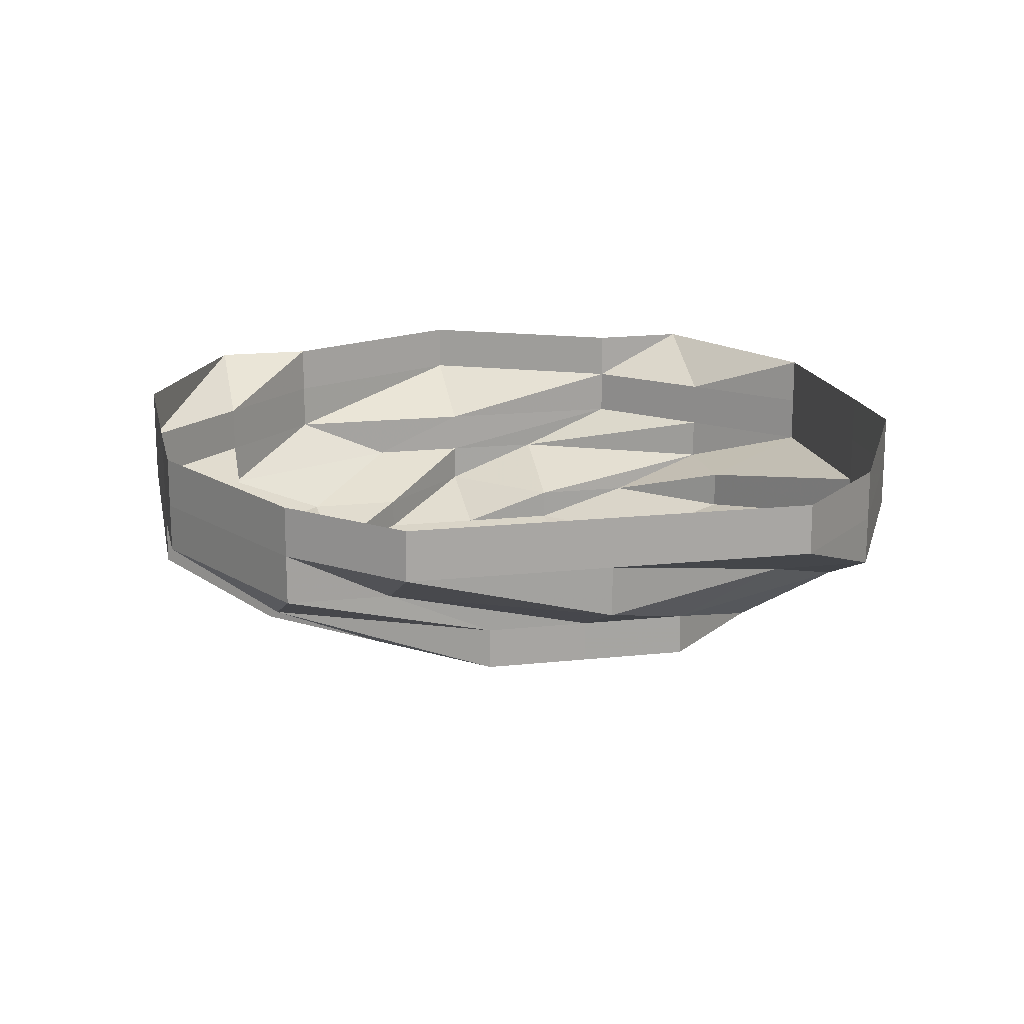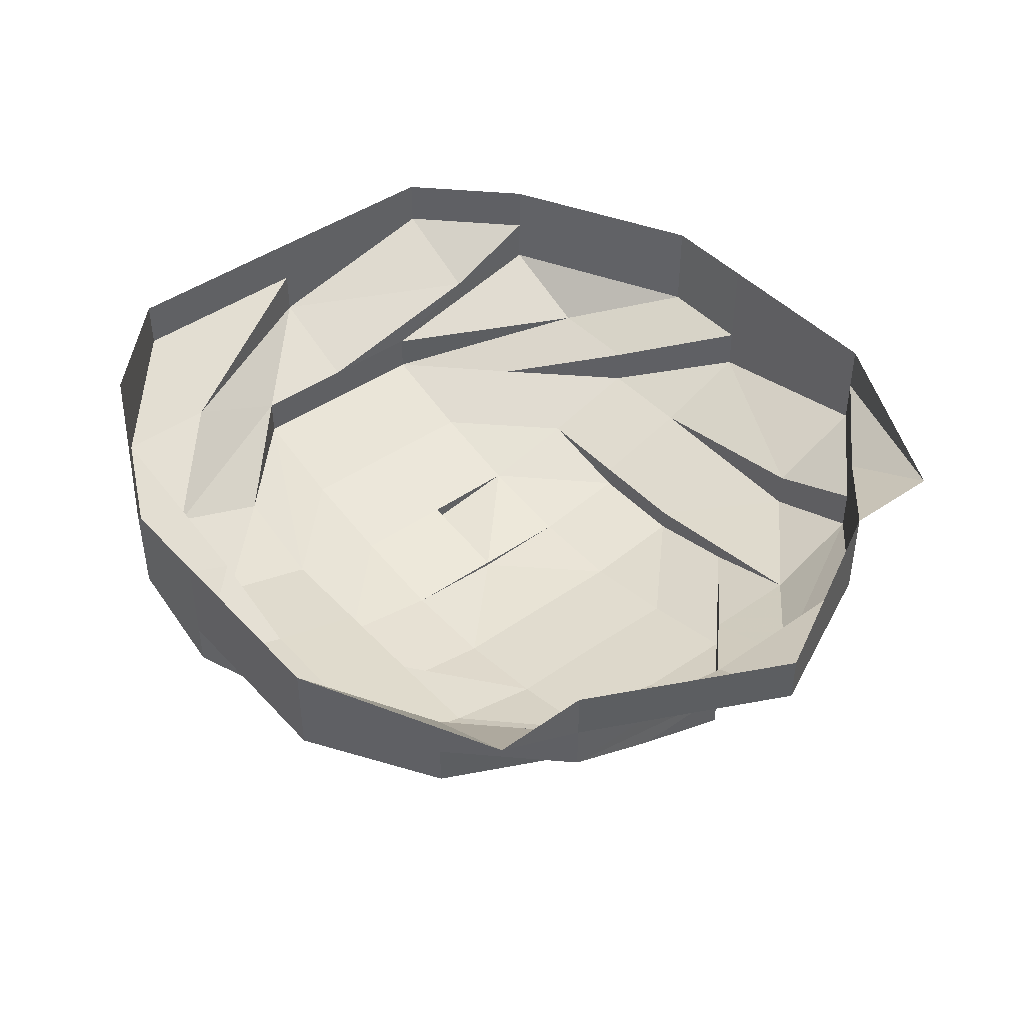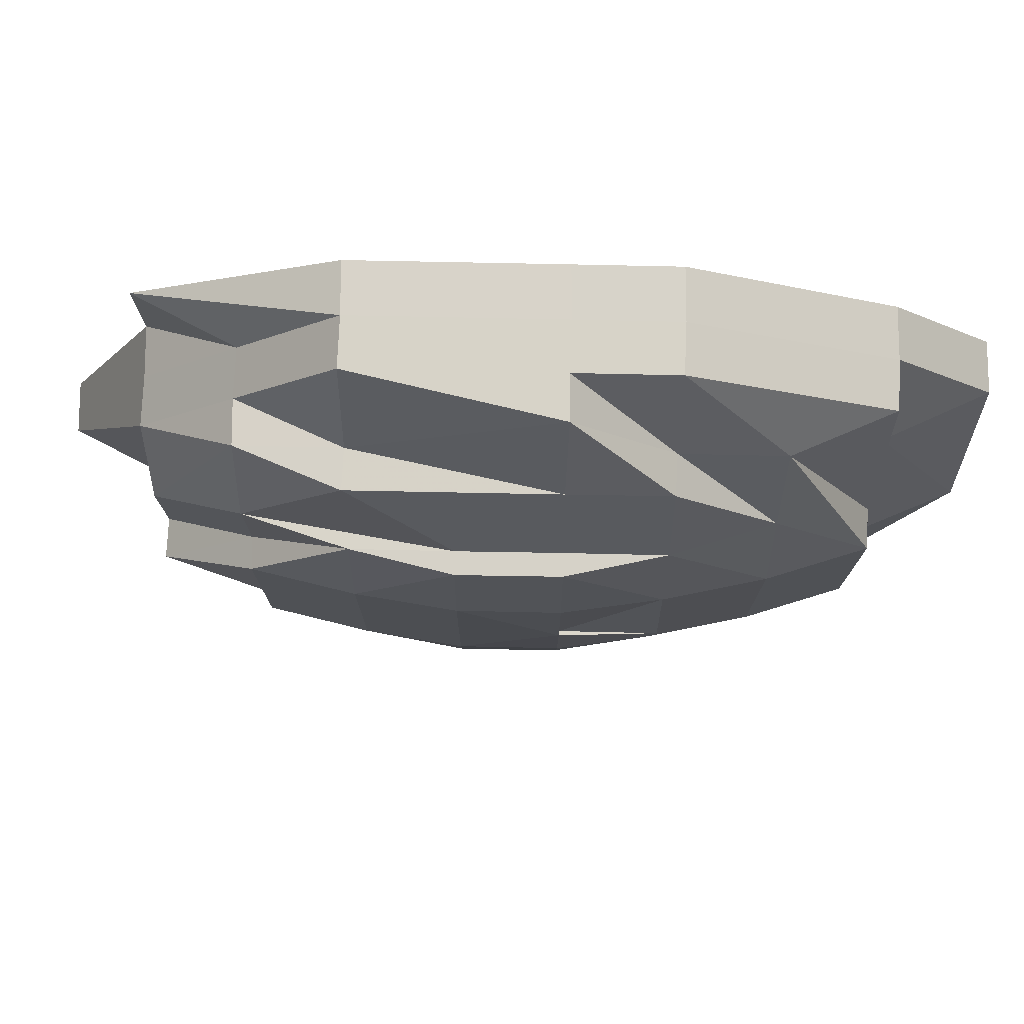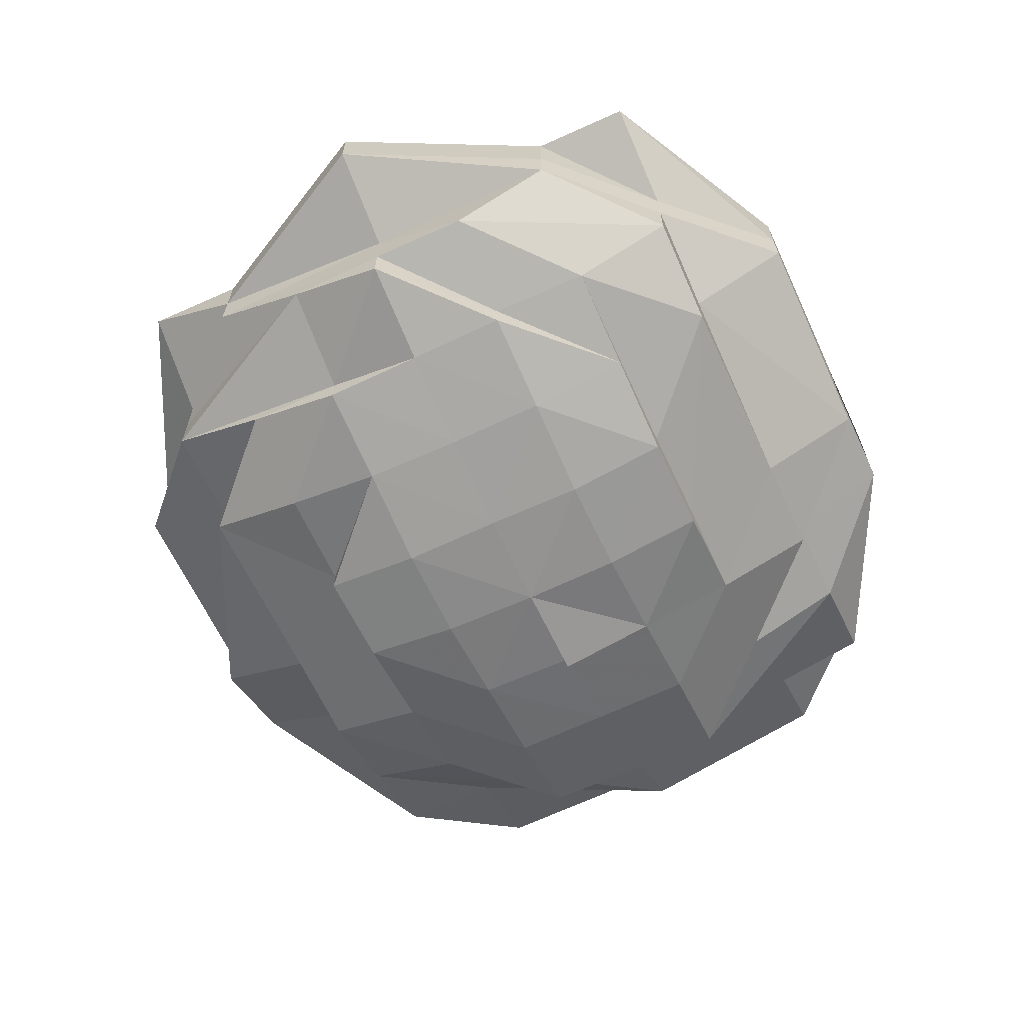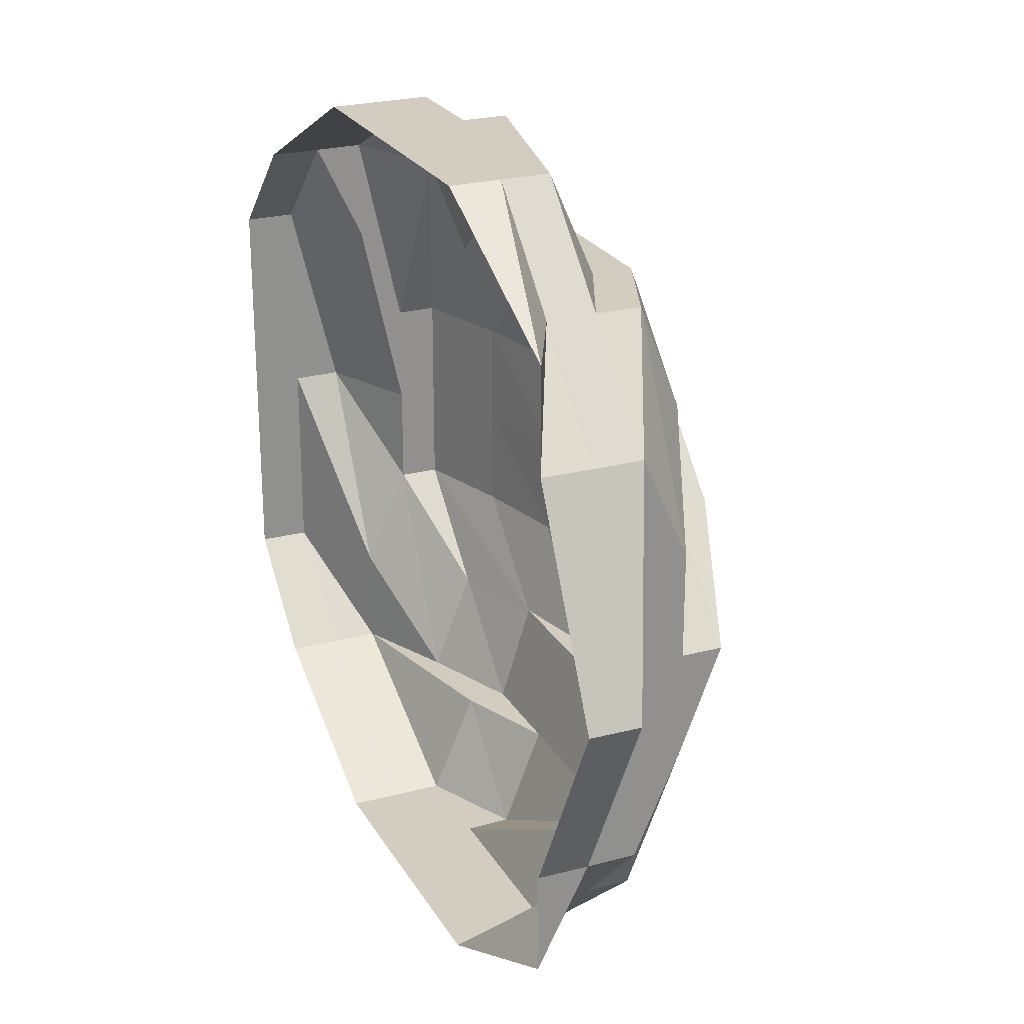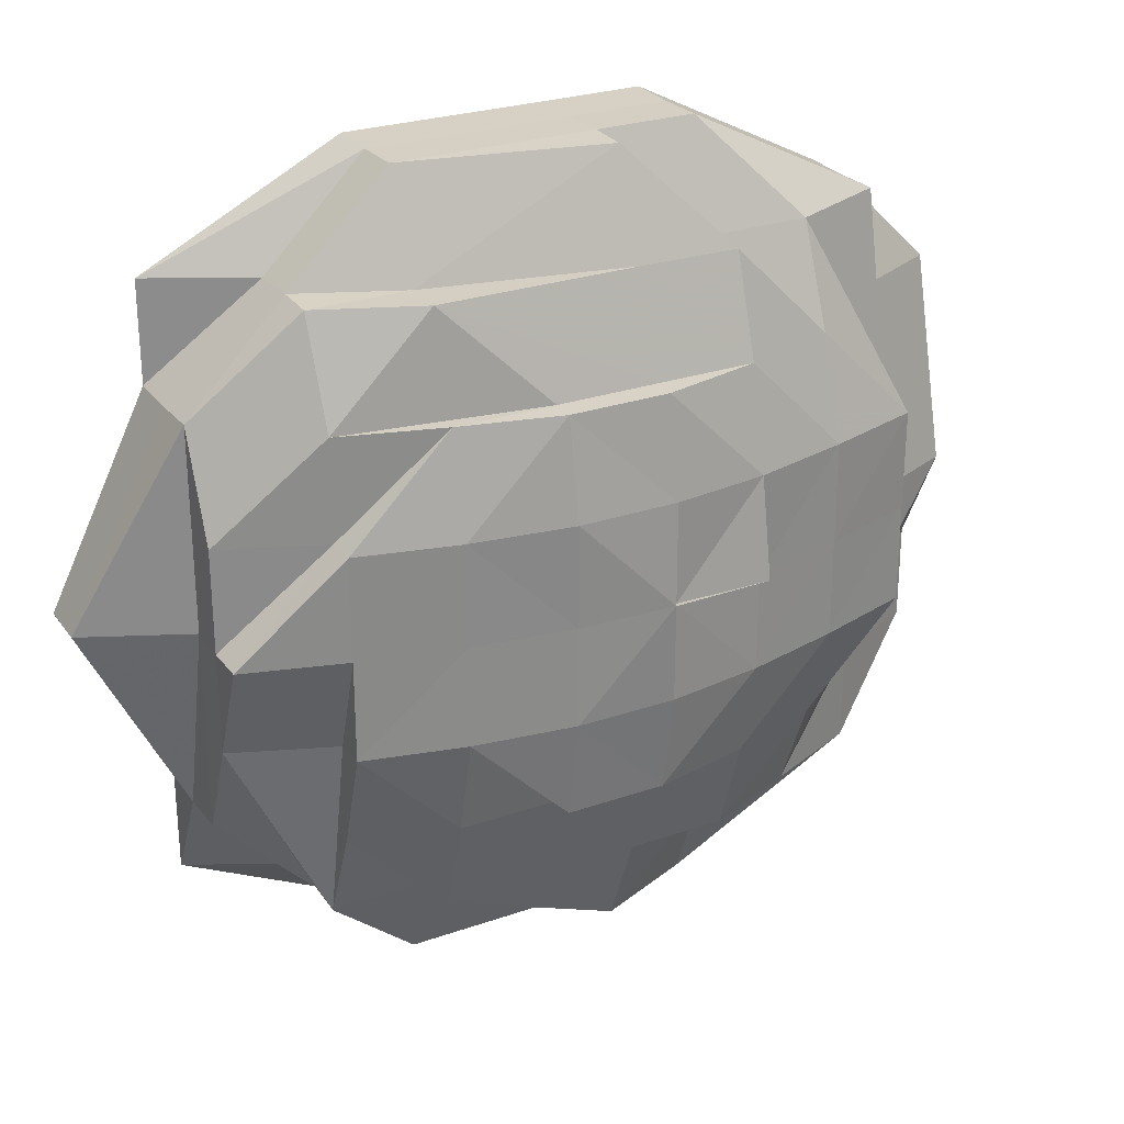
<metadata>
{"format":"obj","ext":"obj","renderer":"f3d","projection":"perspective","resolution":1024,"background":"white","views":[{"elev":16.8,"azim":-102.4,"up":"+Z"},{"elev":44.1,"azim":50.7,"up":"+Z"},{"elev":76.8,"azim":-178.9,"up":"+Y"},{"elev":-64.9,"azim":115.1,"up":"+Z"},{"elev":24.4,"azim":66.3,"up":"+Y"},{"elev":26.6,"azim":151.4,"up":"+Y"}]}
</metadata>
<code>
o 30889
v 2249 1889 10.6
v 2249 1889 10.6
v 2249 1889 10.59
v 2249 1889 10.59
v 2249 1889 10.6
v 2249 1889 10.59
v 2249 1889 10.6
v 2249 1889 10.59
v 2249 1889 10.6
v 2249 1889 10.59
v 2249 1889 10.6
v 2249 1889 10.59
v 2249 1889 10.59
v 2249 1889 10.6
v 2249 1889 10.59
v 2249 1889 10.59
v 2249 1889 10.59
v 2249 1889 10.6
v 2249 1889 10.59
v 2249 1889 10.59
v 2249 1889 10.6
v 2249 1889 10.59
v 2248 1889 10.59
v 2248 1889 10.6
v 2248 1889 10.59
v 2248 1889 10.59
v 2248 1889 10.6
v 2248 1889 10.59
v 2248 1889 10.59
v 2248 1889 10.6
v 2248 1889 10.59
v 2248 1889 10.59
v 2248 1889 10.6
v 2248 1889 10.59
v 2248 1889 10.59
v 2249 1889 10.59
v 2248 1889 10.59
v 2248 1889 10.59
v 2248 1889 10.6
v 2249 1889 10.59
v 2249 1889 10.59
v 2249 1889 10.6
v 2249 1889 10.59
v 2249 1889 10.59
v 2249 1889 10.6
v 2249 1889 10.59
v 2248 1889 10.59
v 2249 1889 10.59
v 2249 1889 10.59
v 2249 1889 10.59
v 2249 1889 10.59
v 2249 1889 10.59
v 2249 1889 10.59
v 2249 1889 10.59
v 2249 1889 10.59
v 2249 1889 10.58
v 2249 1889 10.59
v 2249 1889 10.58
v 2249 1889 10.59
v 2249 1889 10.59
v 2249 1889 10.59
v 2249 1889 10.59
v 2249 1889 10.58
v 2249 1889 10.58
v 2249 1889 10.58
v 2249 1889 10.58
v 2249 1889 10.58
v 2249 1889 10.59
v 2249 1889 10.58
v 2249 1889 10.58
v 2249 1889 10.59
v 2249 1889 10.58
v 2249 1889 10.58
v 2249 1889 10.58
v 2249 1889 10.58
v 2249 1889 10.58
v 2249 1889 10.58
v 2249 1889 10.58
v 2249 1889 10.58
v 2249 1889 10.59
v 2249 1889 10.58
v 2249 1889 10.57
v 2249 1889 10.58
v 2249 1889 10.58
v 2249 1889 10.58
v 2249 1889 10.59
v 2249 1889 10.58
v 2249 1889 10.58
v 2249 1889 10.57
v 2249 1889 10.57
v 2249 1889 10.57
v 2249 1889 10.58
v 2249 1889 10.57
v 2249 1889 10.58
v 2249 1889 10.57
v 2249 1889 10.57
v 2249 1889 10.57
v 2249 1889 10.57
v 2249 1889 10.57
v 2249 1889 10.57
v 2249 1889 10.58
v 2249 1889 10.57
v 2249 1889 10.58
v 2249 1889 10.58
v 2249 1889 10.58
v 2249 1889 10.57
v 2249 1889 10.58
v 2249 1889 10.57
v 2249 1889 10.57
v 2249 1889 10.58
v 2249 1889 10.58
v 2249 1889 10.58
v 2249 1889 10.57
v 2249 1889 10.57
v 2249 1889 10.58
v 2249 1889 10.58
v 2249 1889 10.58
v 2249 1889 10.58
v 2249 1889 10.58
v 2248 1889 10.58
v 2248 1889 10.58
v 2248 1889 10.59
v 2248 1889 10.59
v 2248 1889 10.58
v 2248 1889 10.59
v 2249 1889 10.59
v 2249 1889 10.58
v 2249 1889 10.58
v 2249 1889 10.58
v 2249 1889 10.58
v 2249 1889 10.58
v 2249 1889 10.58
v 2249 1889 10.58
v 2249 1889 10.58
v 2249 1889 10.59
v 2249 1889 10.58
v 2249 1889 10.58
v 2249 1889 10.58
v 2249 1889 10.58
v 2249 1889 10.58
v 2249 1889 10.58
v 2249 1889 10.59
v 2249 1889 10.58
v 2249 1889 10.58
v 2249 1889 10.58
v 2249 1889 10.58
v 2249 1889 10.58
v 2249 1889 10.58
v 2249 1889 10.58
v 2249 1889 10.58
v 2249 1889 10.57
v 2249 1889 10.57
v 2249 1889 10.57
v 2249 1889 10.57
v 2249 1889 10.58
v 2249 1889 10.58
v 2249 1889 10.58
f 1 2 3
f 3 2 4
f 2 5 4
f 6 1 3
f 7 1 6
f 4 5 8
f 5 9 8
f 10 7 6
f 11 7 10
f 6 3 12
f 13 11 10
f 14 11 13
f 10 6 15
f 15 6 12
f 13 10 16
f 16 10 15
f 17 14 13
f 18 14 17
f 19 13 16
f 17 13 19
f 20 18 17
f 21 18 20
f 22 17 19
f 20 17 22
f 23 21 20
f 24 21 23
f 25 20 22
f 23 20 25
f 26 24 23
f 27 24 26
f 28 23 25
f 26 23 28
f 29 27 26
f 30 27 29
f 31 26 28
f 29 26 31
f 32 30 29
f 33 30 32
f 34 29 31
f 32 29 34
f 35 34 36
f 37 32 34
f 38 33 32
f 38 32 37
f 39 33 38
f 40 38 37
f 41 39 38
f 41 38 40
f 42 39 41
f 40 37 43
f 44 42 41
f 45 42 44
f 46 41 40
f 44 41 46
f 43 47 48
f 49 45 44
f 9 45 49
f 8 9 49
f 49 44 50
f 50 44 46
f 8 49 51
f 51 49 50
f 51 50 52
f 53 8 51
f 4 8 53
f 54 51 52
f 53 51 54
f 52 50 55
f 50 46 55
f 54 52 56
f 57 55 58
f 59 4 53
f 3 4 59
f 12 3 59
f 59 53 60
f 60 53 54
f 12 59 61
f 61 59 60
f 62 12 61
f 15 12 62
f 62 61 63
f 63 61 64
f 61 60 64
f 65 62 63
f 66 64 67
f 68 15 62
f 68 62 65
f 16 15 68
f 65 69 70
f 71 16 68
f 19 16 71
f 72 68 65
f 71 68 72
f 72 65 73
f 73 65 74
f 75 74 76
f 73 74 77
f 78 72 73
f 78 73 77
f 79 71 72
f 79 72 78
f 80 19 71
f 80 71 79
f 22 19 80
f 81 78 77
f 81 77 82
f 83 84 82
f 85 80 79
f 85 79 78
f 86 22 80
f 86 80 85
f 25 22 86
f 87 85 78
f 87 78 81
f 88 87 81
f 89 81 90
f 91 92 89
f 93 94 89
f 91 95 96
f 97 95 96
f 98 99 96
f 98 100 96
f 98 101 102
f 103 104 102
f 94 105 106
f 107 94 108
f 109 107 108
f 107 110 94
f 111 112 109
f 109 113 114
f 115 110 107
f 116 115 117
f 110 118 94
f 118 119 94
f 94 119 88
f 119 87 88
f 119 120 87
f 120 85 87
f 120 86 85
f 121 120 119
f 118 121 119
f 122 86 120
f 121 122 120
f 122 25 86
f 28 25 122
f 123 28 122
f 123 122 121
f 31 28 123
f 124 121 118
f 124 123 121
f 110 124 118
f 125 31 123
f 125 123 124
f 34 31 125
f 126 34 125
f 127 125 124
f 126 125 127
f 127 124 110
f 128 126 127
f 128 127 110
f 43 126 128
f 115 128 110
f 129 43 128
f 129 128 115
f 130 129 115
f 130 115 131
f 132 133 131
f 134 129 130
f 135 43 129
f 134 135 129
f 135 40 43
f 46 40 135
f 55 46 135
f 55 135 134
f 136 55 134
f 137 134 130
f 136 134 137
f 137 138 139
f 140 136 137
f 56 136 140
f 140 137 141
f 56 142 143
f 144 140 141
f 145 56 140
f 145 140 144
f 146 56 145
f 146 54 56
f 60 54 146
f 64 60 146
f 64 146 147
f 147 146 145
f 148 64 147
f 147 145 149
f 148 147 149
f 149 145 144
f 150 148 149
f 74 148 150
f 150 149 151
f 82 150 151
f 149 144 152
f 151 149 152
f 144 141 152
f 90 151 153
f 151 152 154
f 152 109 154
f 152 141 109
f 141 131 109
f 155 156 157

</code>
